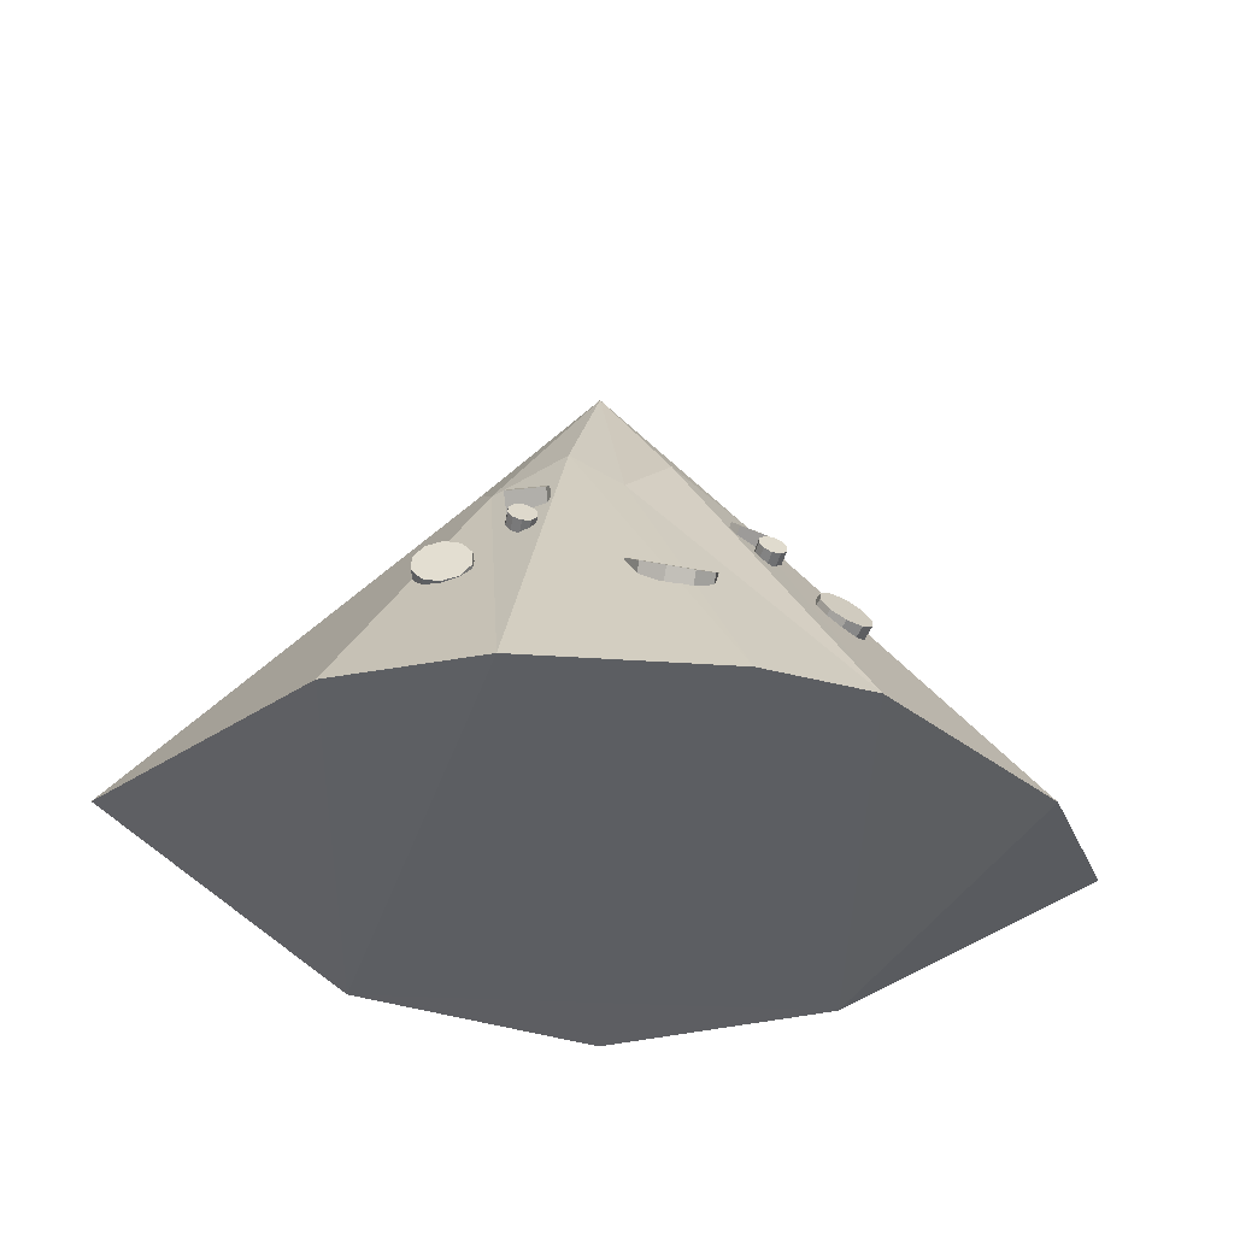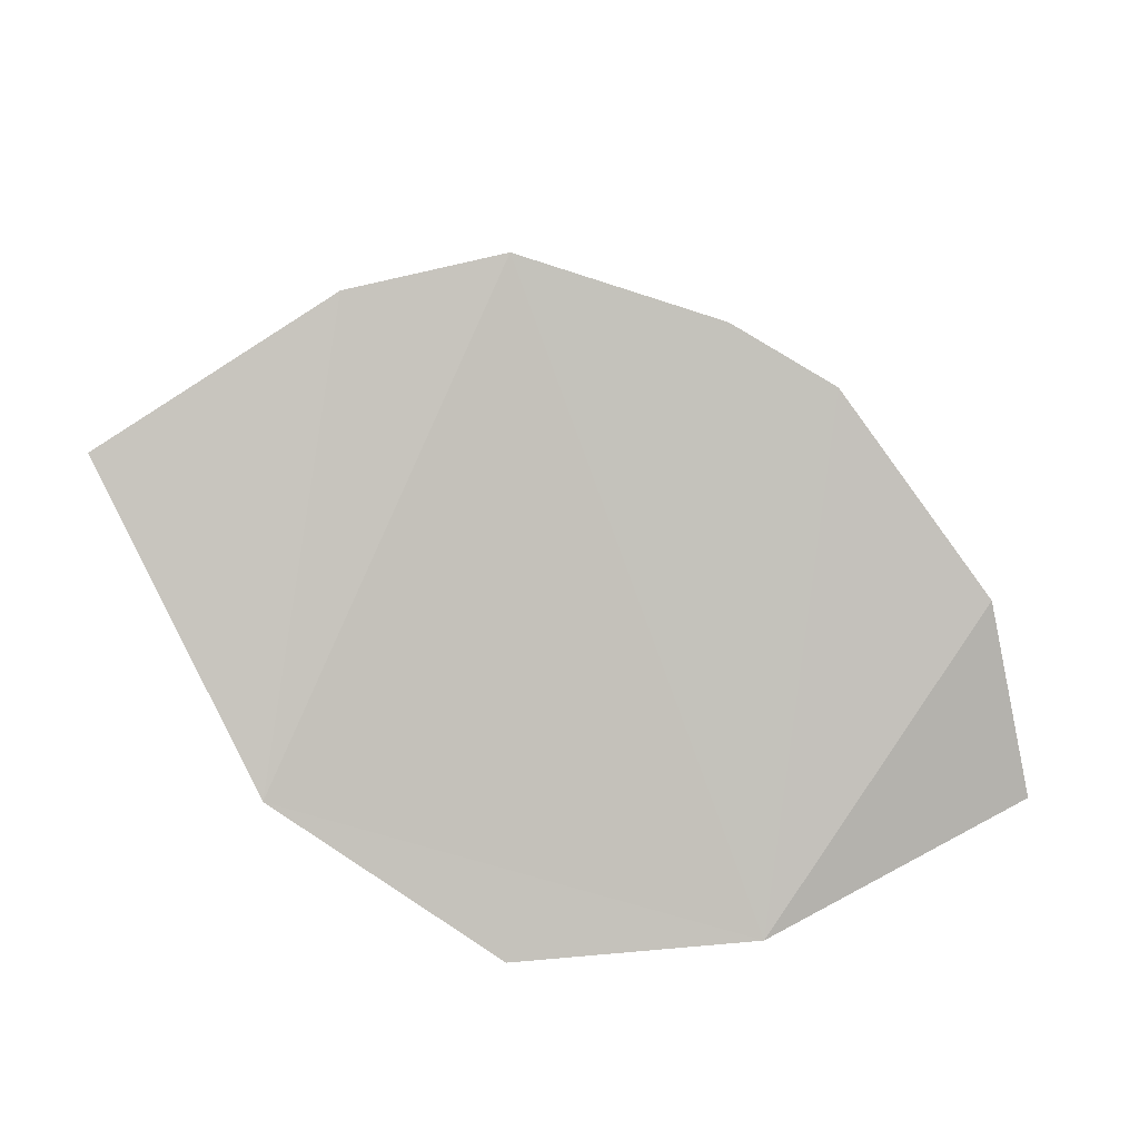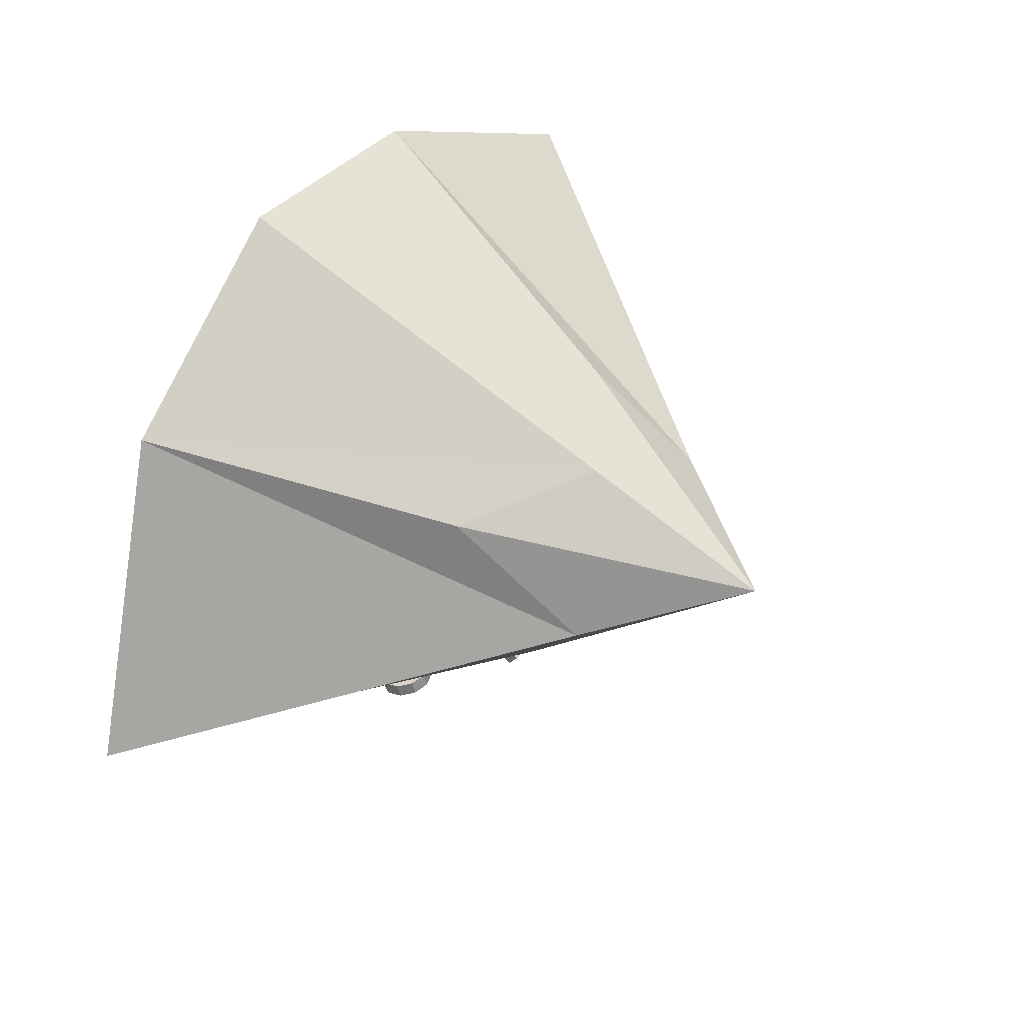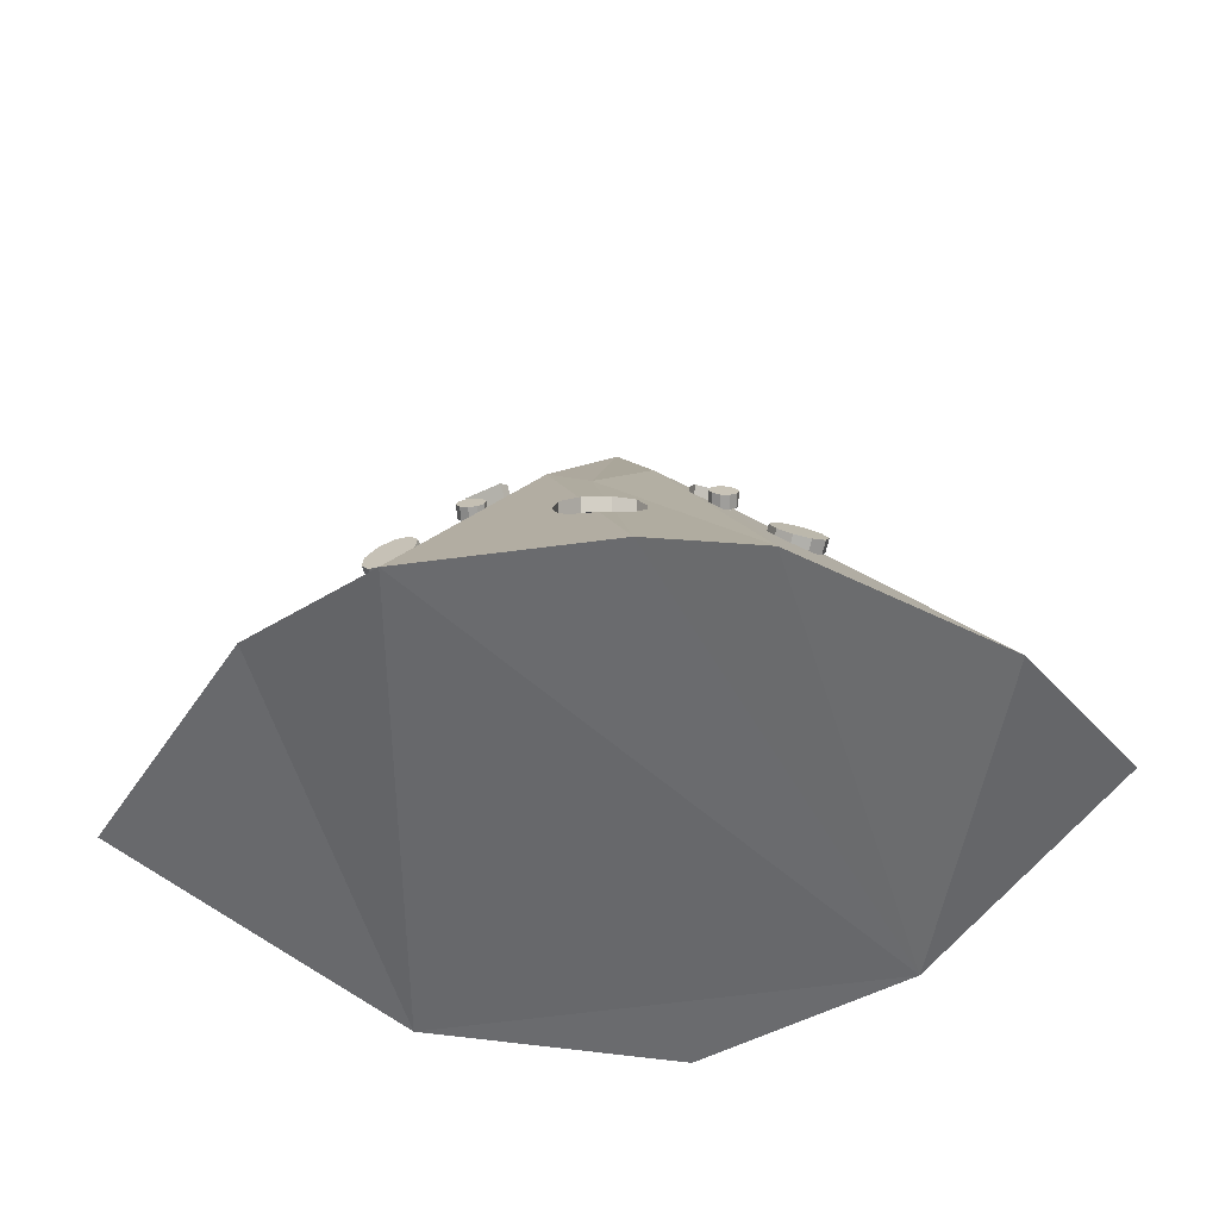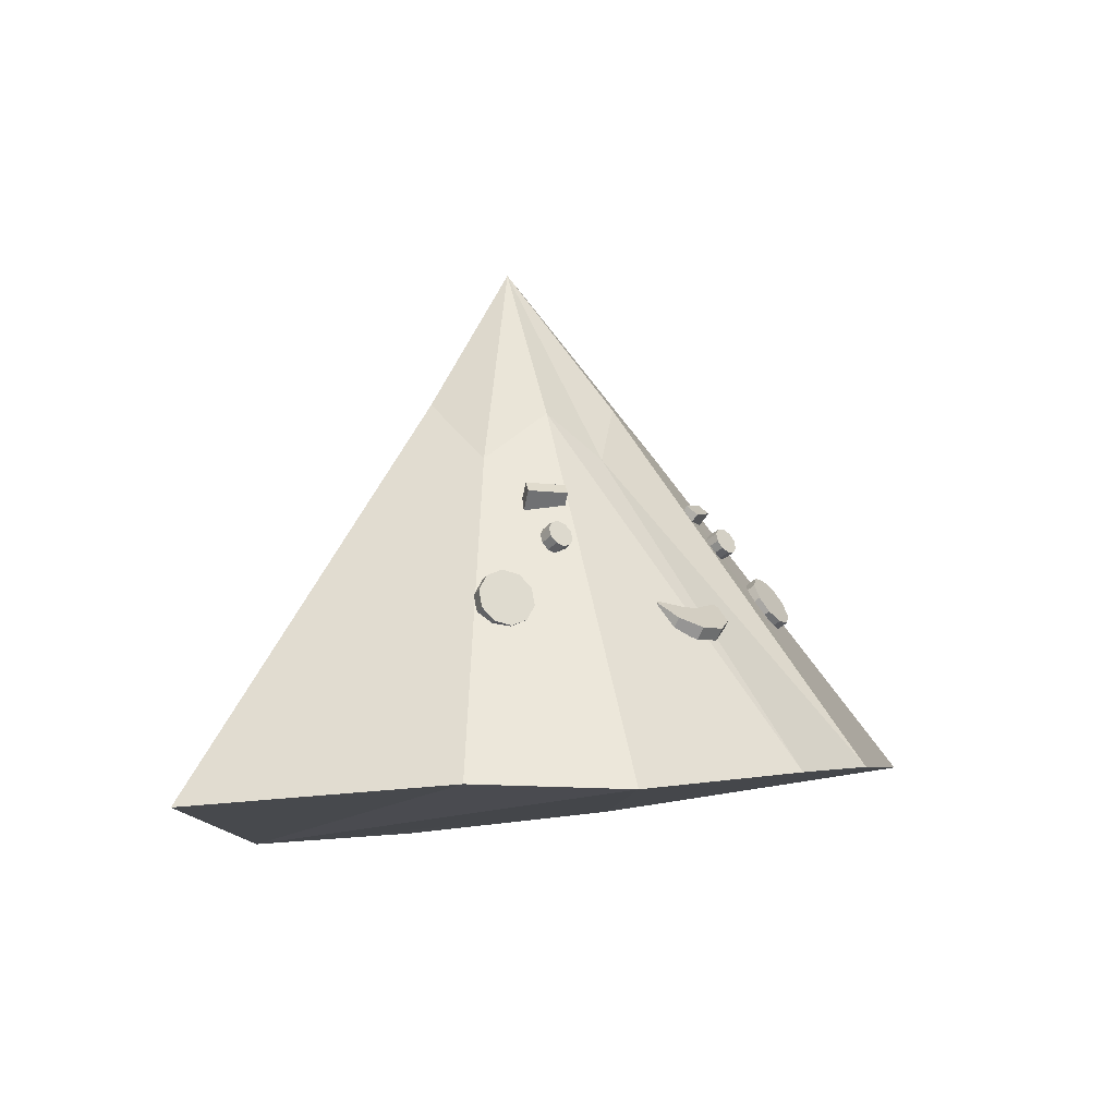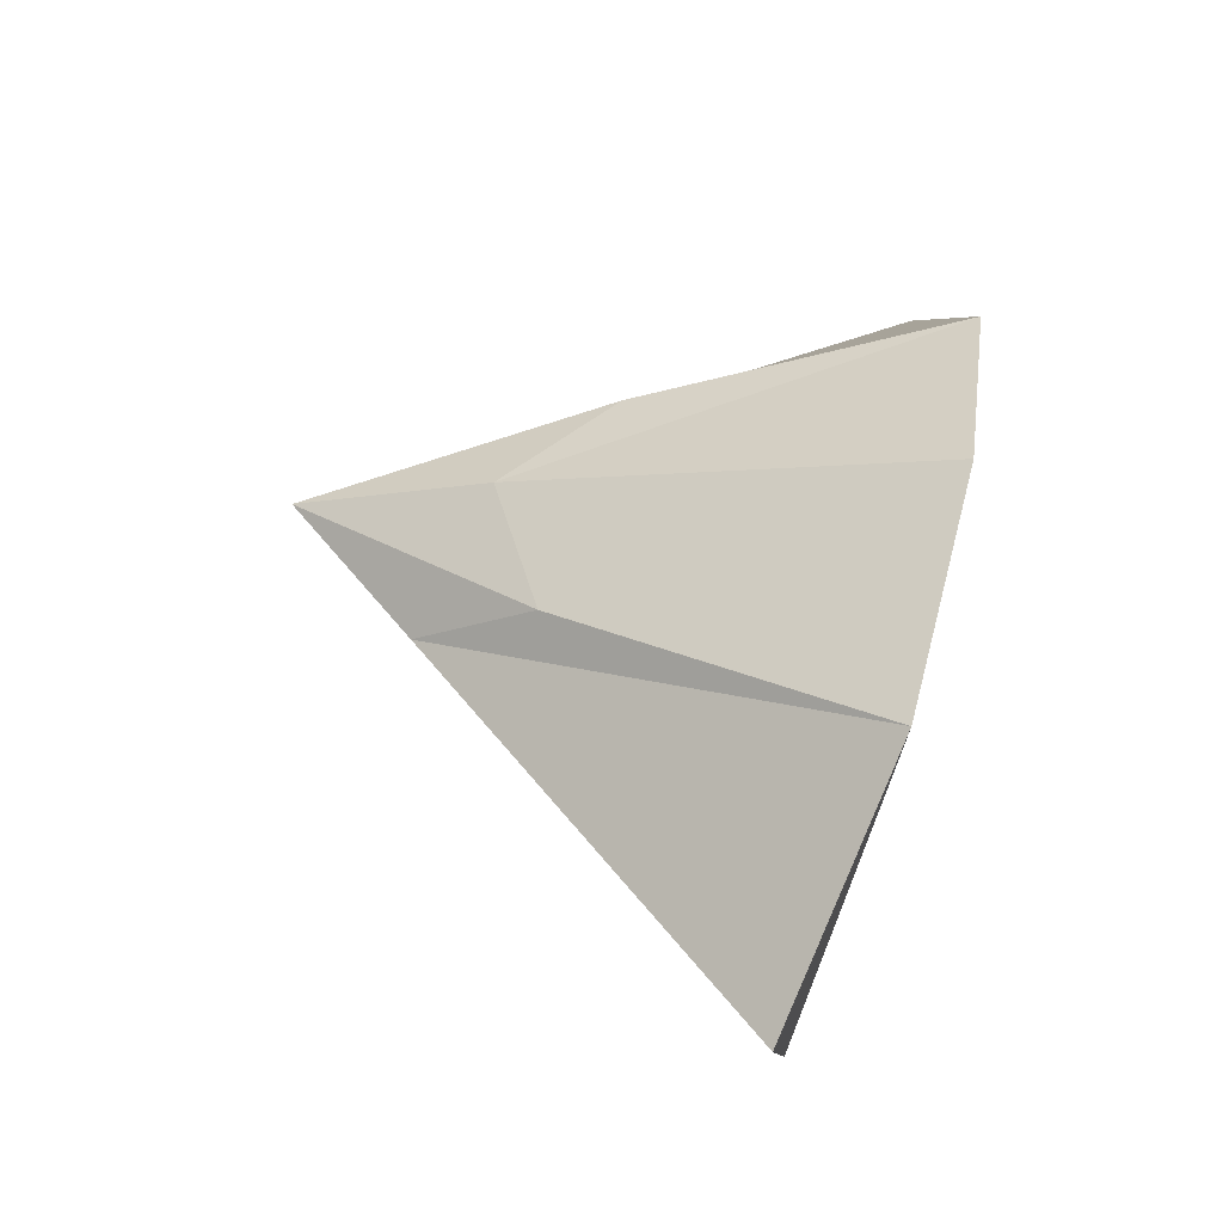
<metadata>
{"format":"obj","ext":"obj","renderer":"f3d","projection":"perspective","resolution":1024,"background":"white","views":[{"elev":-30.4,"azim":177.7,"up":"+Y"},{"elev":-79.9,"azim":170.4,"up":"+Y"},{"elev":52.8,"azim":120.3,"up":"+Z"},{"elev":-44.2,"azim":-164.7,"up":"+Y"},{"elev":-2.4,"azim":148.7,"up":"+Y"},{"elev":58.0,"azim":-79.9,"up":"+Z"}]}
</metadata>
<code>
v 0.011 0.1087 0.0627
v 0.05546 0.006082 0.08518
v 0.01154 0.03987 0.0918
v 0.05228 0.05589 0.0465
v 0.04858 0.03434 0.01414
v 0.02305 0.05147 0.01378
v 0.004553 0.03504 0.006209
v -0.02892 -0.07429 -0.06757
v -0.01223 0.05543 0.02523
v -0.0372 0.03679 0.03181
v -0.03264 0.05906 0.06176
v -0.03188 0.01717 0.0901
v -0.1298 -0.0782 0.007297
v -0.1556 -0.07484 0.07154
v -0.07415 -0.09998 0.1271
v 0.09354 -0.1052 0.1065
v 0.1676 -0.08373 0.007462
v 0.09606 -0.07528 -0.05685
v 0.04421 -0.07743 -0.07808
v 0.00783 -0.107 0.1461
v -0.06777 -0.07403 -0.05273
v -0.04341 0.01111 -0.001269
v -0.04048 0.01101 -0.002253
v -0.03912 0.008789 0.002015
v -0.04205 0.008885 0.002999
v -0.03841 0.009306 -0.003798
v -0.03705 0.007085 0.0004702
v -0.038 0.006645 -0.005314
v -0.03664 0.004424 -0.001046
v -0.0394 0.004043 -0.006222
v -0.03804 0.001822 -0.001954
v -0.04208 0.002494 -0.006175
v -0.04071 0.0002732 -0.001907
v -0.045 0.00259 -0.005191
v -0.04364 0.0003692 -0.0009233
v -0.04707 0.004294 -0.003646
v -0.04571 0.002073 0.0006216
v -0.04748 0.006955 -0.00213
v -0.04612 0.004734 0.002138
v -0.04608 0.009557 -0.001222
v -0.04472 0.007336 0.003046
v 0.03772 0.01102 -0.01799
v 0.04065 0.01048 -0.01879
v 0.04143 0.008212 -0.0144
v 0.0385 0.008756 -0.0136
v 0.04253 0.008451 -0.02017
v 0.04331 0.006184 -0.01578
v 0.04264 0.005714 -0.0216
v 0.04342 0.003448 -0.01721
v 0.04093 0.003315 -0.02254
v 0.04171 0.001048 -0.01815
v 0.03806 0.002168 -0.02262
v 0.03884 -9.835e-05 -0.01823
v 0.03513 0.002713 -0.02182
v 0.03591 0.0004462 -0.01743
v 0.03325 0.00474 -0.02044
v 0.03403 0.002474 -0.01605
v 0.03314 0.007477 -0.019
v 0.03392 0.00521 -0.01462
v 0.03485 0.009876 -0.01807
v 0.03563 0.00761 -0.01368
v -0.04372 0.01745 0.008817
v -0.03268 0.01629 5.871e-05
v -0.0301 0.0195 0.002894
v -0.04114 0.02066 0.01165
v -0.02772 0.005502 0.007738
v -0.02514 0.008708 0.01057
v -0.03877 0.00666 0.0165
v -0.03618 0.009866 0.01933
v 0.03067 0.02111 -0.01313
v 0.04423 0.02177 -0.009131
v 0.04296 0.02478 -0.005344
v 0.02941 0.02412 -0.009338
v 0.04232 0.0105 -0.0008078
v 0.04106 0.01351 0.00298
v 0.02877 0.009837 -0.004802
v 0.02751 0.01285 -0.001014
v -0.001819 -0.00965 -0.01884
v 0.004749 -0.01234 -0.0248
v 0.005461 -0.01651 -0.02213
v -0.001107 -0.01382 -0.01617
v 0.006296 -0.01707 -0.03262
v 0.007008 -0.02124 -0.02995
v 0.002231 -0.02204 -0.03931
v 0.002943 -0.02621 -0.03664
v -0.005893 -0.02535 -0.04231
v -0.005181 -0.02952 -0.03964
v -0.01497 -0.02573 -0.04048
v -0.01426 -0.0299 -0.03781
v -0.02154 -0.02304 -0.03452
v -0.02083 -0.02721 -0.03185
v -0.02309 -0.0183 -0.0267
v -0.02238 -0.02247 -0.02403
v -0.01902 -0.01333 -0.02001
v -0.01831 -0.0175 -0.01734
v -0.0109 -0.01003 -0.01701
v -0.01019 -0.0142 -0.01434
v -0.06672 -0.007119 0.006434
v -0.06129 -0.006508 0.003543
v -0.05909 -0.009263 0.007088
v -0.06452 -0.009875 0.00998
v -0.05758 -0.009023 -0.0007126
v -0.05538 -0.01178 0.002833
v -0.057 -0.0137 -0.004707
v -0.0548 -0.01646 -0.001161
v -0.05978 -0.01876 -0.006914
v -0.05758 -0.02152 -0.003368
v -0.06486 -0.02227 -0.006491
v -0.06266 -0.02502 -0.002946
v -0.07029 -0.02288 -0.0036
v -0.06809 -0.02563 -5.454e-05
v -0.07399 -0.02036 0.0006551
v -0.0718 -0.02312 0.004201
v -0.07457 -0.01568 0.004649
v -0.07237 -0.01844 0.008195
v -0.07179 -0.01062 0.006857
v -0.06959 -0.01338 0.0104
v 0.06239 -0.006281 -0.02273
v 0.06823 -0.008293 -0.02258
v 0.06752 -0.01 -0.01793
v 0.06168 -0.007987 -0.01808
v 0.07189 -0.01312 -0.02379
v 0.07118 -0.01483 -0.01915
v 0.07196 -0.01893 -0.02592
v 0.07125 -0.02064 -0.02127
v 0.06843 -0.02349 -0.02813
v 0.06772 -0.0252 -0.02348
v 0.06263 -0.02506 -0.02959
v 0.06193 -0.02677 -0.02495
v 0.05679 -0.02305 -0.02974
v 0.05608 -0.02476 -0.0251
v 0.05313 -0.01822 -0.02853
v 0.05243 -0.01993 -0.02388
v 0.05306 -0.01242 -0.02641
v 0.05235 -0.01412 -0.02176
v 0.05659 -0.007856 -0.02419
v 0.05588 -0.009562 -0.01955
o group275824978
g mesh275824978
f 3 2 1
f 2 4 1
f 4 5 1
f 5 6 1
f 6 7 1
f 10 1 9
f 10 11 1
f 11 12 1
f 12 3 1
f 9 1 7
f 8 7 6
f 15 14 13
f 18 17 16
f 19 18 16
f 16 20 15
f 19 16 15
f 8 19 15
f 21 8 15
f 13 21 15
f 4 17 18 5
f 5 18 19
f 6 19 8
f 13 14 11
f 11 14 15
f 12 15 20 3
f 3 16 2
f 16 17 4
f 19 6 5
f 13 10 21
f 8 21 7
f 4 2 16
f 15 12 11
f 11 10 13
f 7 21 9
f 9 21 10
f 3 20 16
o group337142405
g mesh337142405
f 25 24 23 22
f 24 27 26 23
f 27 29 28 26
f 29 31 30 28
f 31 33 32 30
f 33 35 34 32
f 35 37 36 34
f 37 39 38 36
f 39 41 40 38
f 41 25 22 40
f 22 23 26 28 30 32 34 36 38 40
f 41 39 37 35 33 31 29 27 24 25
o group249673171
g mesh249673171
f 45 44 43 42
f 44 47 46 43
f 47 49 48 46
f 49 51 50 48
f 51 53 52 50
f 53 55 54 52
f 55 57 56 54
f 57 59 58 56
f 59 61 60 58
f 61 45 42 60
f 42 43 46 48 50 52 54 56 58 60
f 61 59 57 55 53 51 49 47 44 45
o group58672240
g mesh58672240
f 65 64 63 62
f 64 67 66 63
f 67 69 68 66
f 69 65 62 68
f 62 63 66 68
f 69 67 64 65
o group945126594
g mesh945126594
f 73 72 71 70
f 72 75 74 71
f 75 77 76 74
f 77 73 70 76
f 70 71 74 76
f 77 75 72 73
o group790248983
g mesh790248983
f 81 80 79 78
f 80 83 82 79
f 83 85 84 82
f 85 87 86 84
f 87 89 88 86
f 89 91 90 88
f 91 93 92 90
f 93 95 94 92
f 95 97 96 94
f 97 81 78 96
f 78 79 82 84 86 88 90 92 94 96
f 97 95 93 91 89 87 85 83 80 81
o group1340977014
g mesh1340977014
f 101 100 99 98
f 100 103 102 99
f 103 105 104 102
f 105 107 106 104
f 107 109 108 106
f 109 111 110 108
f 111 113 112 110
f 113 115 114 112
f 115 117 116 114
f 117 101 98 116
f 98 99 102 104 106 108 110 112 114 116
f 117 115 113 111 109 107 105 103 100 101
o group320206032
g mesh320206032
f 121 120 119 118
f 120 123 122 119
f 123 125 124 122
f 125 127 126 124
f 127 129 128 126
f 129 131 130 128
f 131 133 132 130
f 133 135 134 132
f 135 137 136 134
f 137 121 118 136
f 118 119 122 124 126 128 130 132 134 136
f 137 135 133 131 129 127 125 123 120 121

</code>
